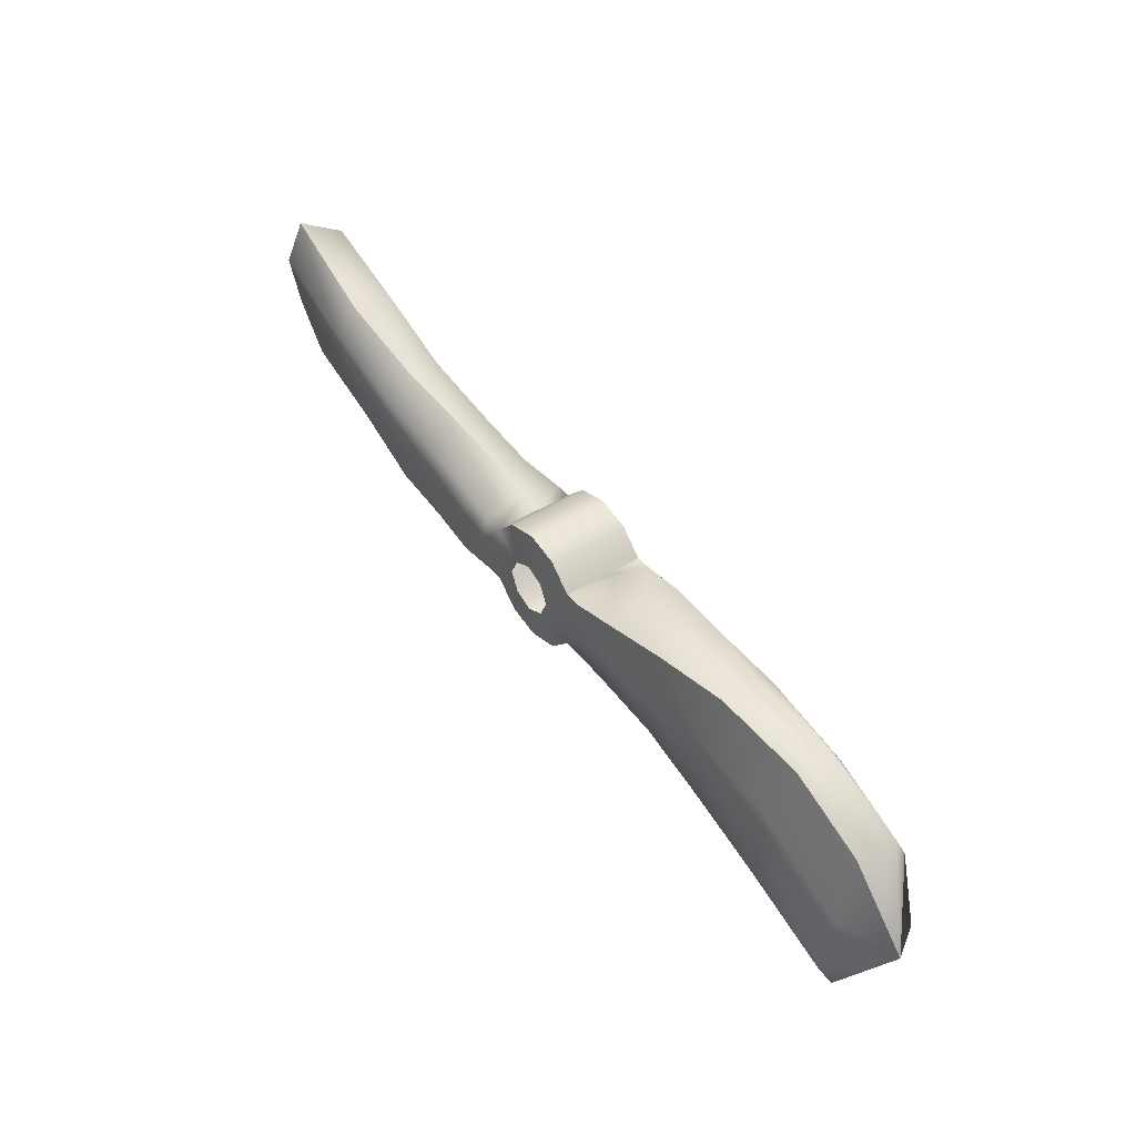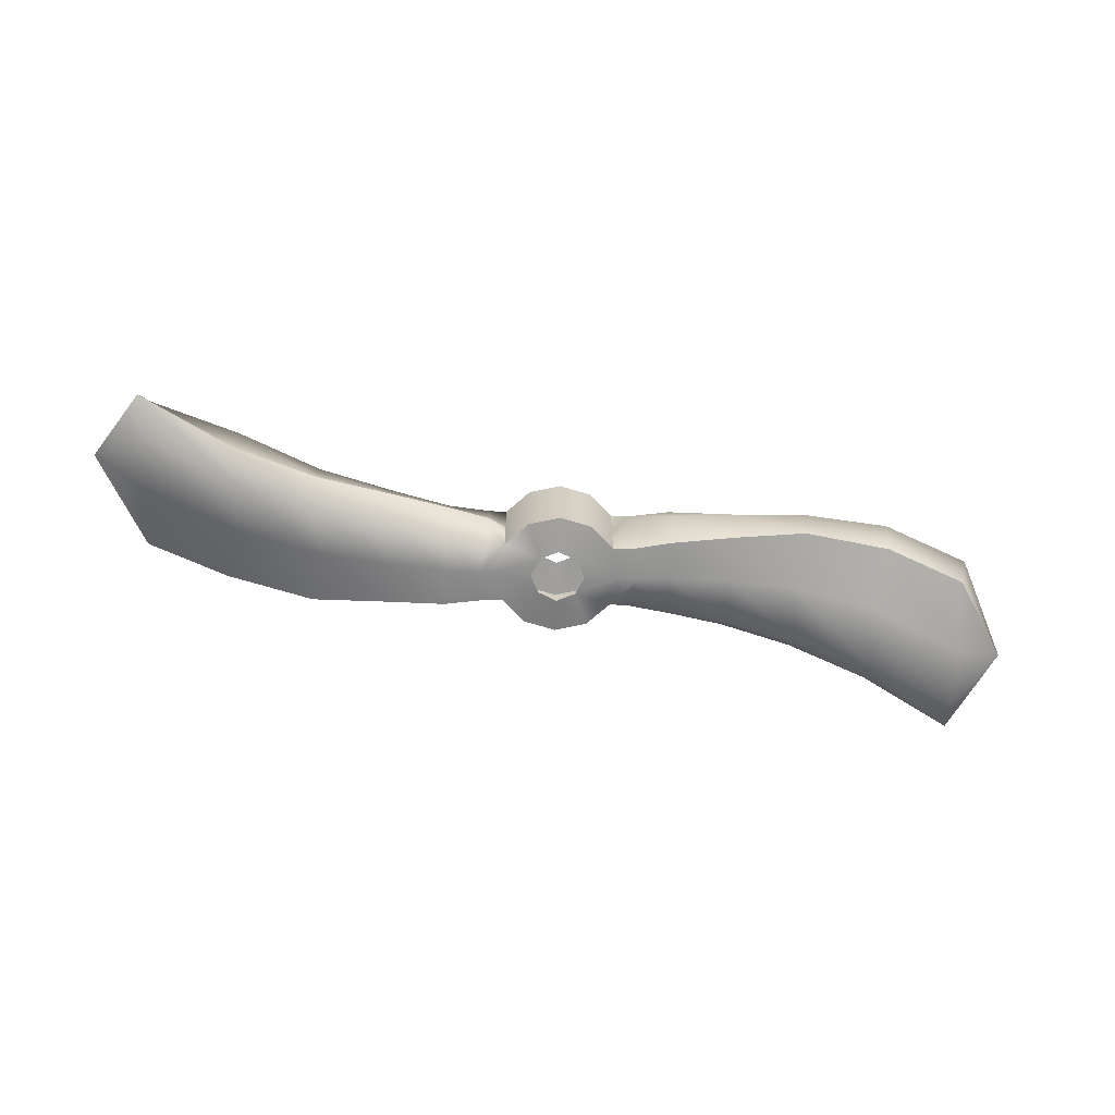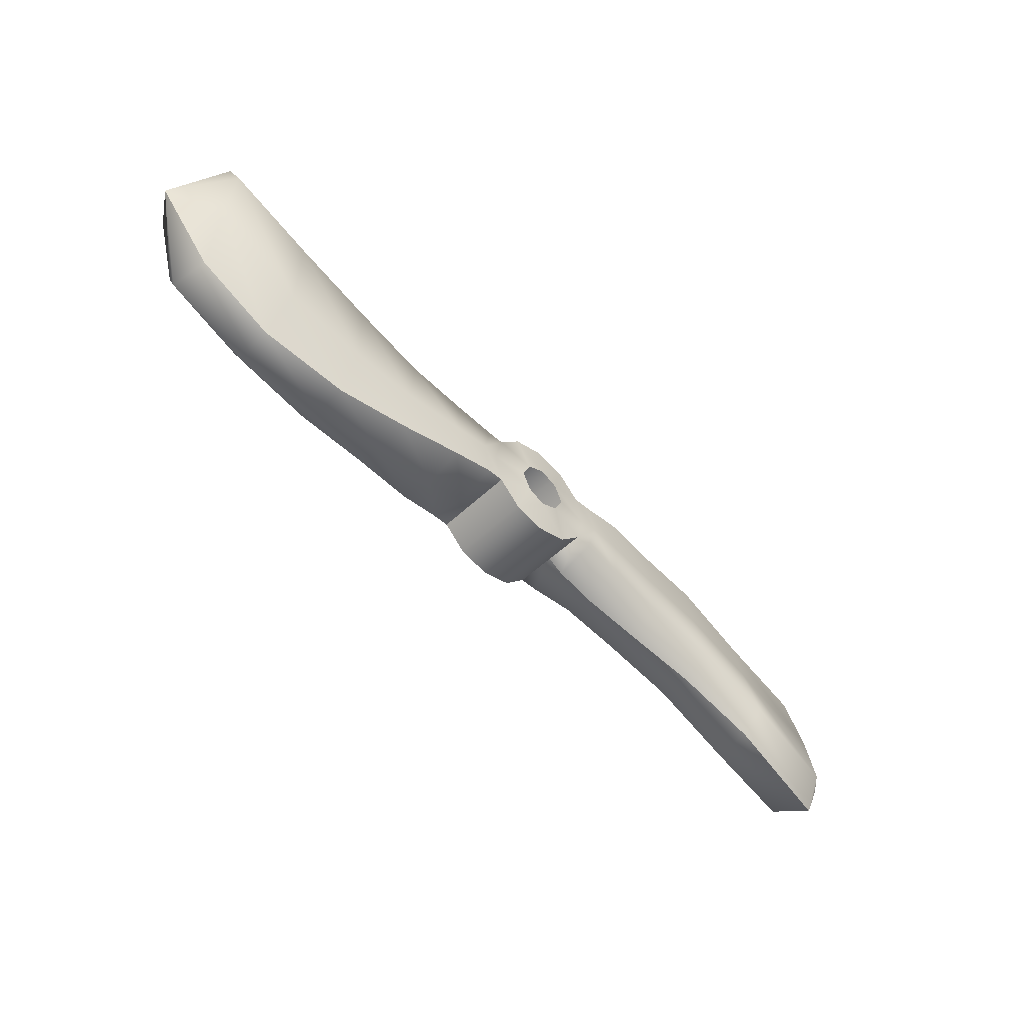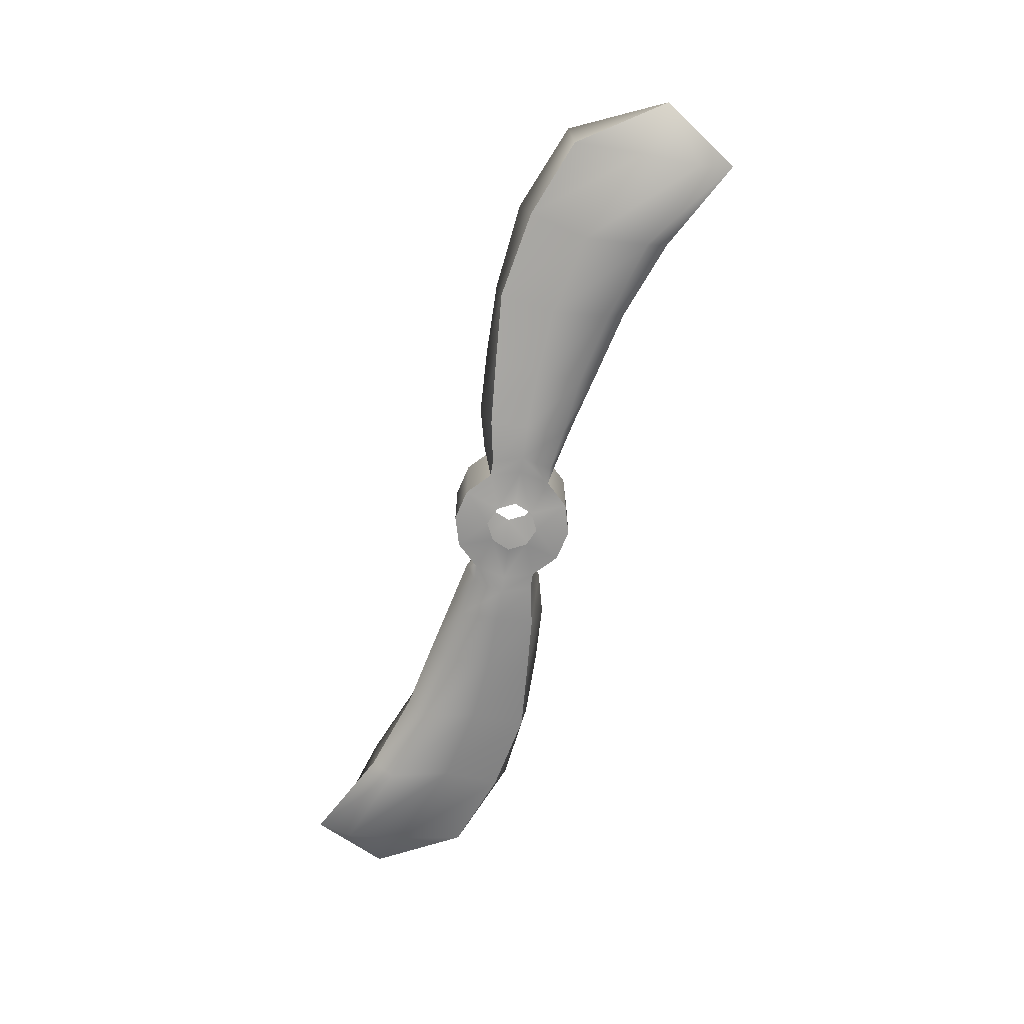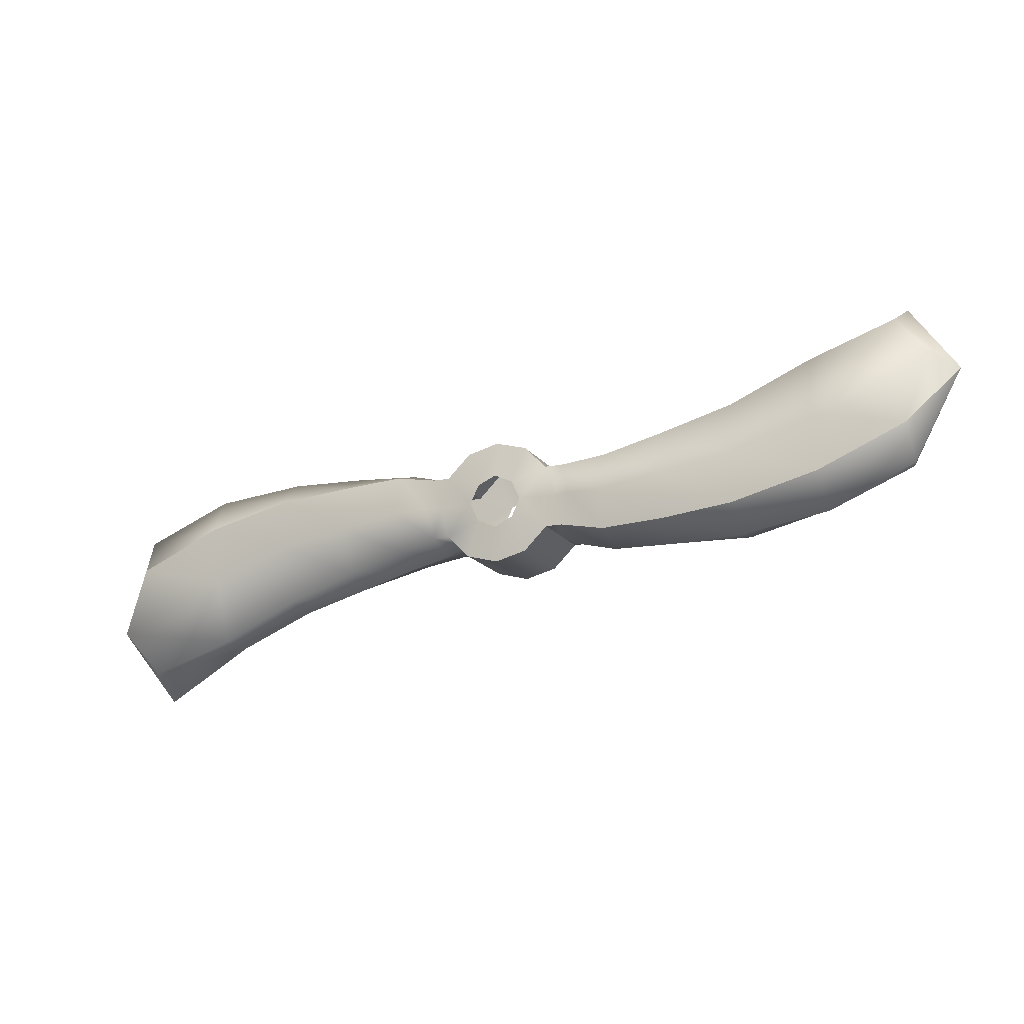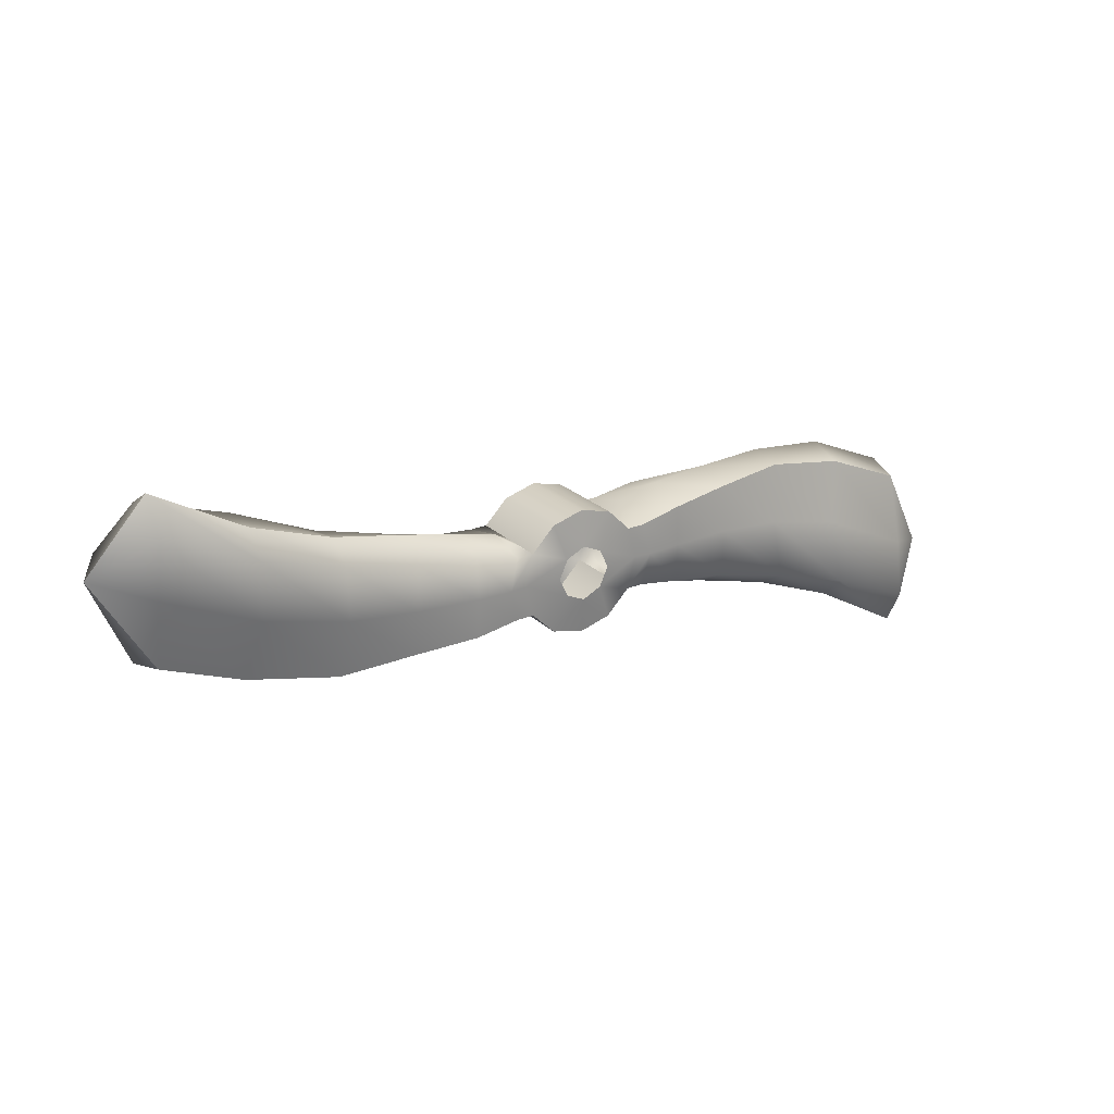
<metadata>
{"format":"obj","ext":"obj","renderer":"f3d","projection":"perspective","resolution":1024,"background":"white","views":[{"elev":43.6,"azim":-126.5,"up":"+Y"},{"elev":-65.0,"azim":-2.5,"up":"+Z"},{"elev":-51.1,"azim":136.0,"up":"+Y"},{"elev":-69.1,"azim":-98.4,"up":"+Z"},{"elev":-15.8,"azim":22.9,"up":"+Y"},{"elev":23.9,"azim":146.1,"up":"+Y"}]}
</metadata>
<code>
v  -2.08e-08 -0.3489 -1.708
v  0.1745 -0.3022 -1.708
v  0.3022 -0.1745 -1.708
v  0.3489 1.489e-07 -1.255
v  -2.08e-08 -0.3489 -1.255
v  0.1745 -0.3022 -1.255
v  0.3022 -0.1745 -1.255
v  -9.156e-09 -0.1513 -1.732
v  0.1033 -0.1033 -1.732
v  0.1513 1.602e-07 -1.231
v  -9.156e-09 -0.1513 -1.231
v  0.1033 -0.1033 -1.231
v  0.4427 1.433e-07 -1.72
v  0.4427 1.433e-07 -1.247
v  0.396 -0.1745 -1.255
v  0.396 -0.1745 -1.708
v  2.609 0.518 -1.482
v  0.396 -0.2291 -1.482
v  0.1745 -0.3022 -1.482
v  0.3022 -0.1745 -1.482
v  -0.1745 -0.3022 -1.708
v  -0.3022 -0.1745 -1.708
v  -0.1033 -0.1033 -1.732
v  -0.1745 -0.3022 -1.255
v  -0.1033 -0.1033 -1.231
v  -0.3022 -0.1745 -1.255
v  -0.1745 -0.3022 -1.482
v  -0.3022 -0.1745 -1.482
v  0.1745 0.3022 -1.708
v  2.08e-08 0.3489 -1.708
v  8.88e-09 0.1513 -1.732
v  0.3022 0.1745 -1.708
v  0.1033 0.1033 -1.732
v  0.3489 1.489e-07 -1.708
v  0.1513 1.602e-07 -1.732
v  2.08e-08 0.3489 -1.255
v  0.1745 0.3022 -1.255
v  0.1033 0.1033 -1.231
v  8.88e-09 0.1513 -1.231
v  0.3022 0.1745 -1.255
v  0.396 0.1745 -1.255
v  0.396 0.1745 -1.708
v  0.396 0.2291 -1.482
v  0.1745 0.3022 -1.482
v  0.3022 0.1745 -1.482
v  -0.1745 0.3022 -1.708
v  -0.1033 0.1033 -1.732
v  -0.3022 0.1745 -1.708
v  -0.1513 1.782e-07 -1.732
v  -0.1745 0.3022 -1.255
v  -0.1033 0.1033 -1.231
v  -0.3022 0.1745 -1.255
v  -0.1513 1.782e-07 -1.231
v  -0.1745 0.3022 -1.482
v  0.632 1.337e-07 -1.228
v  0.632 -0.2177 -1.267
v  0.632 -0.286 -1.482
v  0.632 -0.2177 -1.696
v  0.632 1.337e-07 -1.707
v  0.632 0.2177 -1.696
v  0.632 0.286 -1.482
v  0.632 0.2177 -1.301
v  0.9708 0.05906 -1.24
v  0.9793 -0.1962 -1.272
v  0.9827 -0.299 -1.452
v  0.9808 -0.2423 -1.646
v  0.9724 0.01095 -1.678
v  0.9639 0.2666 -1.691
v  0.9605 0.3694 -1.512
v  0.9624 0.3127 -1.331
v  1.364 0.125 -1.255
v  1.381 -0.1543 -1.257
v  1.389 -0.2977 -1.413
v  1.387 -0.2672 -1.601
v  1.344 0.04929 -1.663
v  1.376 0.3682 -1.707
v  1.363 0.4684 -1.551
v  1.365 0.4379 -1.362
v  1.835 0.2893 -1.267
v  1.861 -0.03211 -1.247
v  1.877 -0.2306 -1.372
v  1.875 -0.1655 -1.549
v  1.799 0.1638 -1.64
v  1.827 0.5154 -1.716
v  1.816 0.6418 -1.591
v  1.816 0.6411 -1.373
v  2.479 0.5578 -1.283
v  2.341 0.1781 -1.254
v  2.361 -0.01835 -1.356
v  2.318 0.02075 -1.557
v  2.326 0.4114 -1.649
v  2.314 0.7331 -1.709
v  2.323 0.9354 -1.607
v  2.294 0.8042 -1.369
v  -0.3489 1.905e-07 -1.708
v  -0.3489 1.905e-07 -1.255
v  -0.396 0.1745 -1.255
v  -0.4427 1.961e-07 -1.247
v  -0.4427 1.961e-07 -1.72
v  -0.396 0.1745 -1.708
v  -0.3022 0.1745 -1.482
v  -0.396 0.2291 -1.482
v  -0.396 -0.1745 -1.255
v  -0.396 -0.1745 -1.708
v  -0.396 -0.2291 -1.482
v  -0.632 0.2177 -1.267
v  -0.632 2.057e-07 -1.228
v  -0.632 0.286 -1.482
v  -0.632 0.2177 -1.696
v  -0.632 2.057e-07 -1.707
v  -0.632 -0.2177 -1.696
v  -0.632 -0.286 -1.482
v  -0.632 -0.2177 -1.301
v  -0.9793 0.1962 -1.272
v  -0.9708 -0.05906 -1.24
v  -0.9827 0.299 -1.452
v  -0.9808 0.2423 -1.646
v  -0.9724 -0.01095 -1.678
v  -0.9639 -0.2666 -1.691
v  -0.9605 -0.3694 -1.512
v  -0.9624 -0.3127 -1.331
v  -1.381 0.1543 -1.257
v  -1.364 -0.125 -1.255
v  -1.389 0.2977 -1.413
v  -1.387 0.2672 -1.601
v  -1.344 -0.04929 -1.663
v  -1.376 -0.3682 -1.707
v  -1.363 -0.4684 -1.551
v  -1.365 -0.4379 -1.362
v  -1.861 0.03211 -1.247
v  -1.835 -0.2893 -1.267
v  -1.877 0.2306 -1.372
v  -1.875 0.1655 -1.549
v  -1.799 -0.1638 -1.64
v  -1.827 -0.5154 -1.716
v  -1.816 -0.6418 -1.591
v  -1.816 -0.6411 -1.373
v  -2.341 -0.1781 -1.254
v  -2.479 -0.5578 -1.283
v  -2.361 0.01835 -1.356
v  -2.318 -0.02075 -1.557
v  -2.326 -0.4114 -1.649
v  -2.314 -0.7331 -1.709
v  -2.323 -0.9354 -1.607
v  -2.294 -0.8042 -1.369
v  -2.609 -0.518 -1.482
g propeller
f 2 1 8
f 8 9 2
f 3 2 9
f 34 3 9
f 9 35 34
f 5 6 12
f 12 11 5
f 6 7 12
f 7 4 10
f 10 12 7
f 4 7 15
f 15 14 4
f 3 34 13
f 13 16 3
f 6 19 20
f 20 7 6
f 19 2 3
f 3 20 19
f 6 5 19
f 2 19 1
f 5 1 19
f 20 18 15
f 15 7 20
f 3 16 18
f 18 20 3
f 21 23 8
f 8 1 21
f 22 23 21
f 95 49 23
f 23 22 95
f 5 11 25
f 25 24 5
f 24 25 26
f 26 25 53
f 53 96 26
f 24 26 28
f 28 27 24
f 27 28 22
f 22 21 27
f 24 27 5
f 21 1 27
f 5 27 1
f 29 33 31
f 31 30 29
f 32 33 29
f 34 35 33
f 33 32 34
f 36 39 38
f 38 37 36
f 37 38 40
f 40 38 10
f 10 4 40
f 4 14 41
f 41 40 4
f 32 42 13
f 13 34 32
f 37 40 45
f 45 44 37
f 44 45 32
f 32 29 44
f 37 44 36
f 29 30 44
f 36 44 30
f 45 40 41
f 41 43 45
f 32 45 43
f 43 42 32
f 46 30 31
f 31 47 46
f 48 46 47
f 95 48 47
f 47 49 95
f 36 50 51
f 51 39 36
f 50 52 51
f 52 96 53
f 53 51 52
f 50 54 101
f 101 52 50
f 54 46 48
f 48 101 54
f 50 36 54
f 46 54 30
f 36 30 54
f 14 15 56
f 56 55 14
f 15 18 57
f 57 56 15
f 18 16 58
f 58 57 18
f 16 13 59
f 59 58 16
f 13 42 60
f 60 59 13
f 42 43 61
f 61 60 42
f 43 41 62
f 62 61 43
f 41 14 55
f 55 62 41
f 55 56 64
f 64 63 55
f 56 57 65
f 65 64 56
f 57 58 66
f 66 65 57
f 58 59 67
f 67 66 58
f 59 60 68
f 68 67 59
f 60 61 69
f 69 68 60
f 61 62 70
f 70 69 61
f 62 55 63
f 63 70 62
f 63 64 72
f 72 71 63
f 64 65 73
f 73 72 64
f 65 66 74
f 74 73 65
f 66 67 75
f 75 74 66
f 67 68 76
f 76 75 67
f 68 69 77
f 77 76 68
f 69 70 78
f 78 77 69
f 70 63 71
f 71 78 70
f 71 72 80
f 80 79 71
f 72 73 81
f 81 80 72
f 73 74 82
f 82 81 73
f 74 75 83
f 83 82 74
f 75 76 84
f 84 83 75
f 76 77 85
f 85 84 76
f 77 78 86
f 86 85 77
f 78 71 79
f 79 86 78
f 79 80 88
f 88 87 79
f 80 81 89
f 89 88 80
f 81 82 90
f 90 89 81
f 82 83 91
f 91 90 82
f 83 84 92
f 92 91 83
f 84 85 93
f 93 92 84
f 85 86 94
f 94 93 85
f 86 79 87
f 87 94 86
f 87 88 17
f 17 88 89
f 87 17 94
f 93 94 17
f 89 90 17
f 90 91 17
f 93 17 92
f 92 17 91
f 96 52 97
f 97 98 96
f 48 95 99
f 99 100 48
f 101 102 97
f 97 52 101
f 48 100 102
f 102 101 48
f 96 98 103
f 103 26 96
f 22 104 99
f 99 95 22
f 28 26 103
f 103 105 28
f 22 28 105
f 105 104 22
f 98 97 106
f 106 107 98
f 97 102 108
f 108 106 97
f 102 100 109
f 109 108 102
f 100 99 110
f 110 109 100
f 99 104 111
f 111 110 99
f 104 105 112
f 112 111 104
f 105 103 113
f 113 112 105
f 103 98 107
f 107 113 103
f 107 106 114
f 114 115 107
f 106 108 116
f 116 114 106
f 108 109 117
f 117 116 108
f 109 110 118
f 118 117 109
f 110 111 119
f 119 118 110
f 111 112 120
f 120 119 111
f 112 113 121
f 121 120 112
f 113 107 115
f 115 121 113
f 115 114 122
f 122 123 115
f 114 116 124
f 124 122 114
f 116 117 125
f 125 124 116
f 117 118 126
f 126 125 117
f 118 119 127
f 127 126 118
f 119 120 128
f 128 127 119
f 120 121 129
f 129 128 120
f 121 115 123
f 123 129 121
f 123 122 130
f 130 131 123
f 122 124 132
f 132 130 122
f 124 125 133
f 133 132 124
f 125 126 134
f 134 133 125
f 126 127 135
f 135 134 126
f 127 128 136
f 136 135 127
f 128 129 137
f 137 136 128
f 129 123 131
f 131 137 129
f 131 130 138
f 138 139 131
f 130 132 140
f 140 138 130
f 132 133 141
f 141 140 132
f 133 134 142
f 142 141 133
f 134 135 143
f 143 142 134
f 135 136 144
f 144 143 135
f 136 137 145
f 145 144 136
f 137 131 139
f 139 145 137
f 139 138 146
f 146 138 140
f 139 146 145
f 144 145 146
f 140 141 146
f 141 142 146
f 144 146 143
f 143 146 142

</code>
